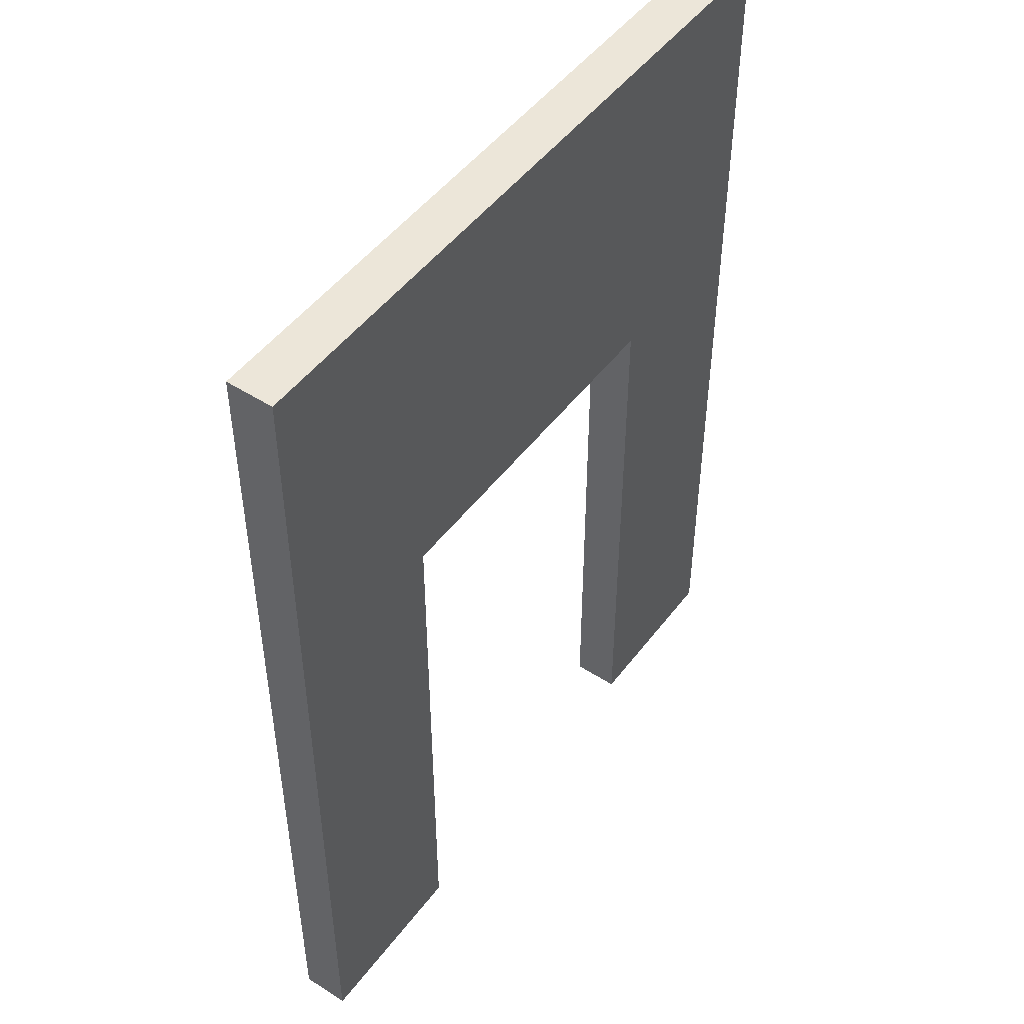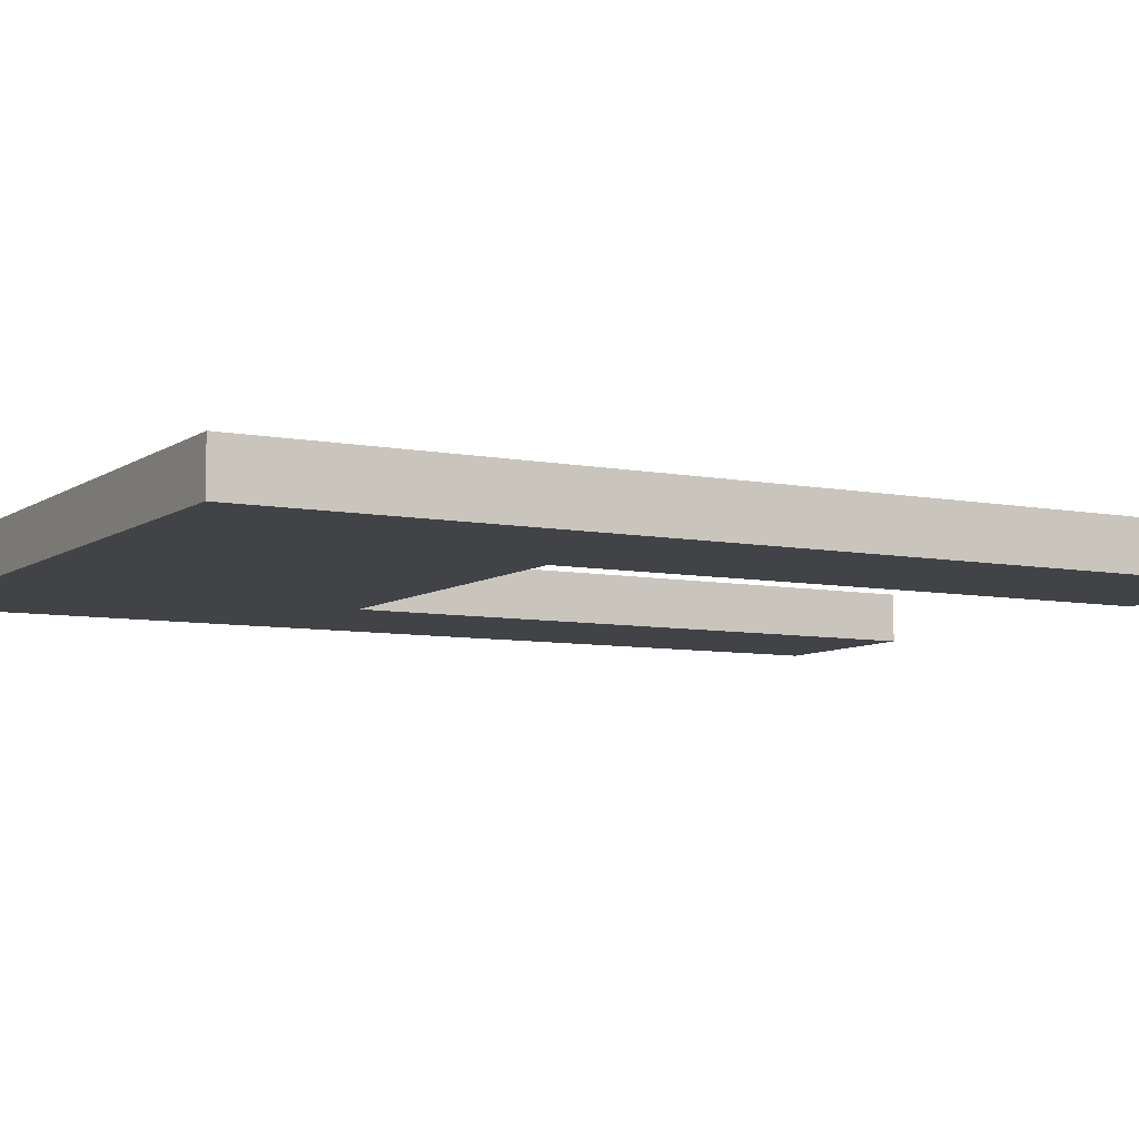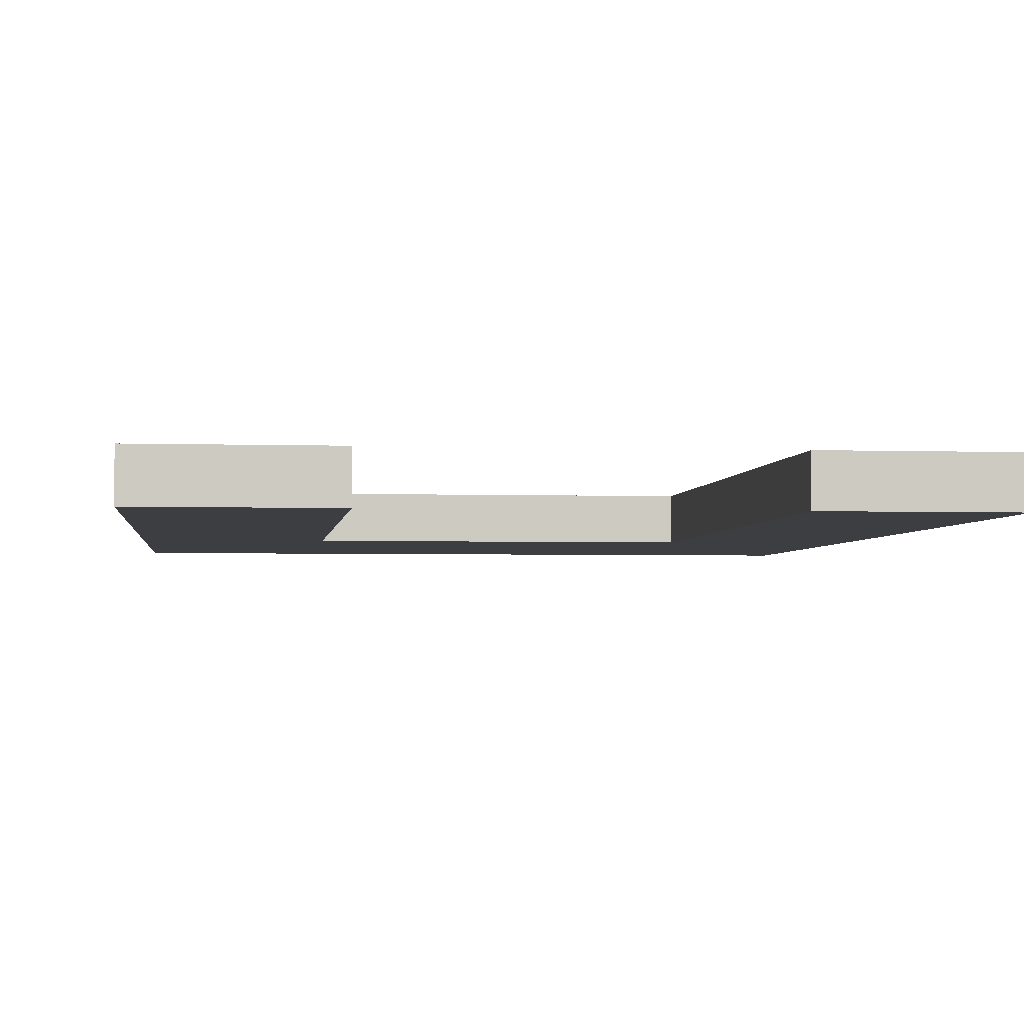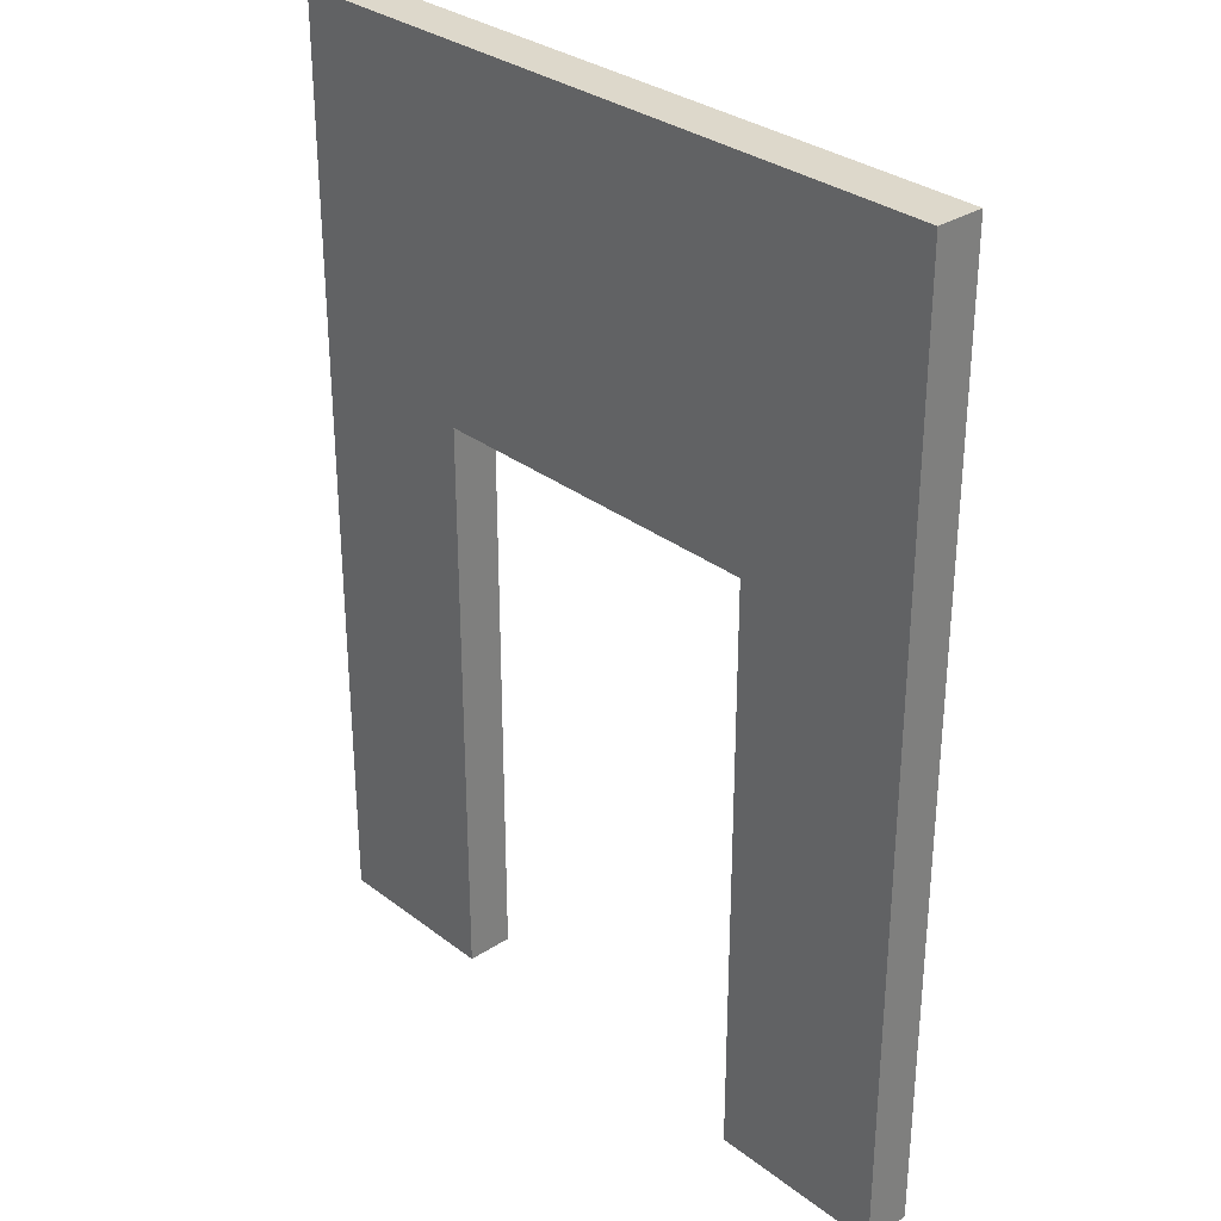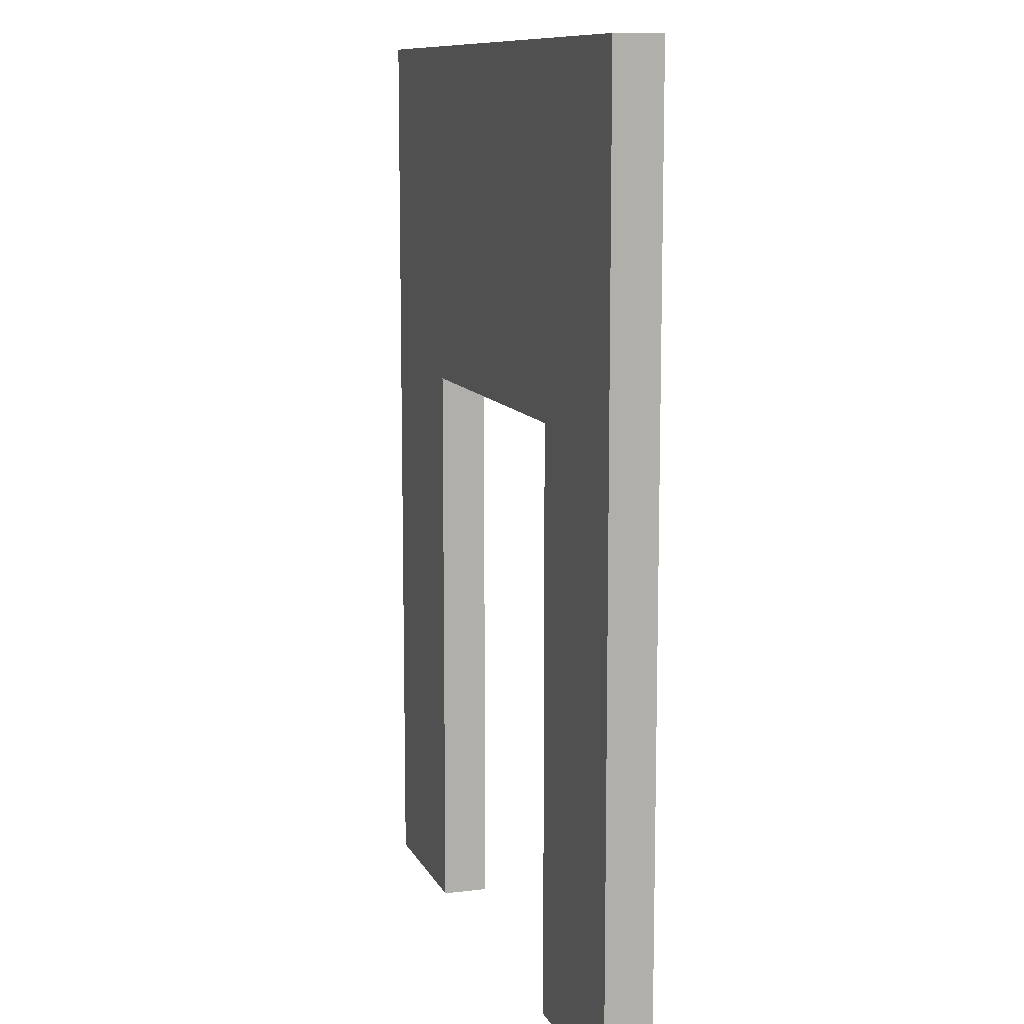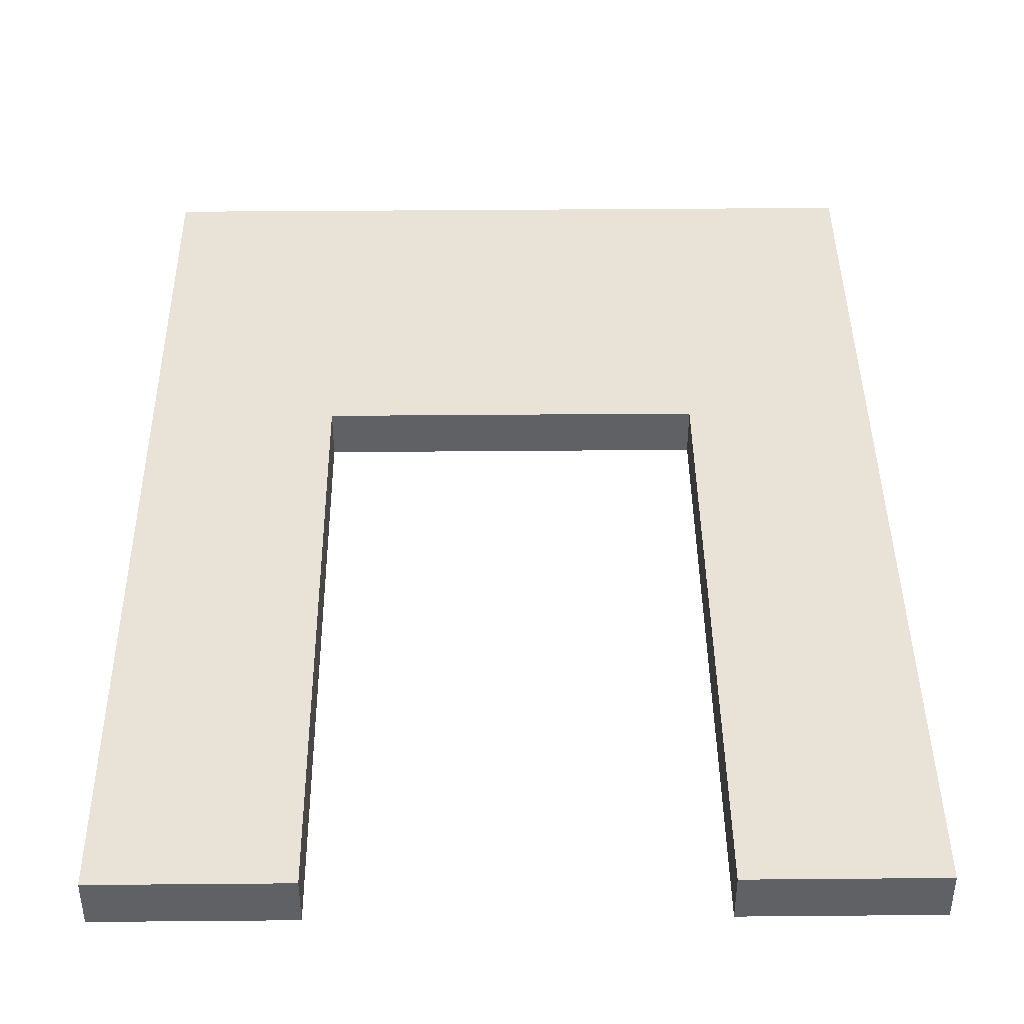
<metadata>
{"format":"obj","ext":"obj","renderer":"f3d","projection":"perspective","resolution":1024,"background":"white","views":[{"elev":49.0,"azim":-54.5,"up":"+Y"},{"elev":-7.3,"azim":-119.1,"up":"+Z"},{"elev":-3.1,"azim":-6.7,"up":"+Z"},{"elev":31.1,"azim":47.3,"up":"+Y"},{"elev":10.6,"azim":72.5,"up":"+Y"},{"elev":41.9,"azim":-0.6,"up":"+Z"}]}
</metadata>
<code>
o Cube.002_Cube.003
v 0.75 0 -0.1
v 0.75 0 0.1
v 0.75 2.5 -0.1
v 0.75 2.5 0.1
v 1.5 0 -0.1
v 1.5 4 -0.1
v 1.5 0 0.1
v 1.5 4 0.1
f 6 7 5
f 2 5 7
f 3 5 1
f 3 2 4
f 4 7 8
f 6 8 7
f 2 1 5
f 3 6 5
f 3 1 2
f 4 2 7
o Cube.001
v 0.75 2.5 -0.1
v 0.75 2.5 0.1
v -0.75 2.5 0.1
v -0.75 2.5 -0.1
v 1.5 4 -0.1
v -1.5 4 -0.1
v 1.5 4 0.1
v -1.5 4 0.1
f 14 15 13
f 12 13 9
f 10 16 11
f 10 12 9
f 14 16 15
f 12 14 13
f 10 15 16
f 10 11 12
o Cube
v -0.75 0 0.1
v -0.75 0 -0.1
v -0.75 2.5 0.1
v -0.75 2.5 -0.1
v -1.5 0 -0.1
v -1.5 4 -0.1
v -1.5 0 0.1
v -1.5 4 0.1
f 24 21 23
f 20 21 22
f 19 23 17
f 18 19 17
f 17 21 18
f 24 22 21
f 20 18 21
f 19 24 23
f 18 20 19
f 17 23 21

</code>
